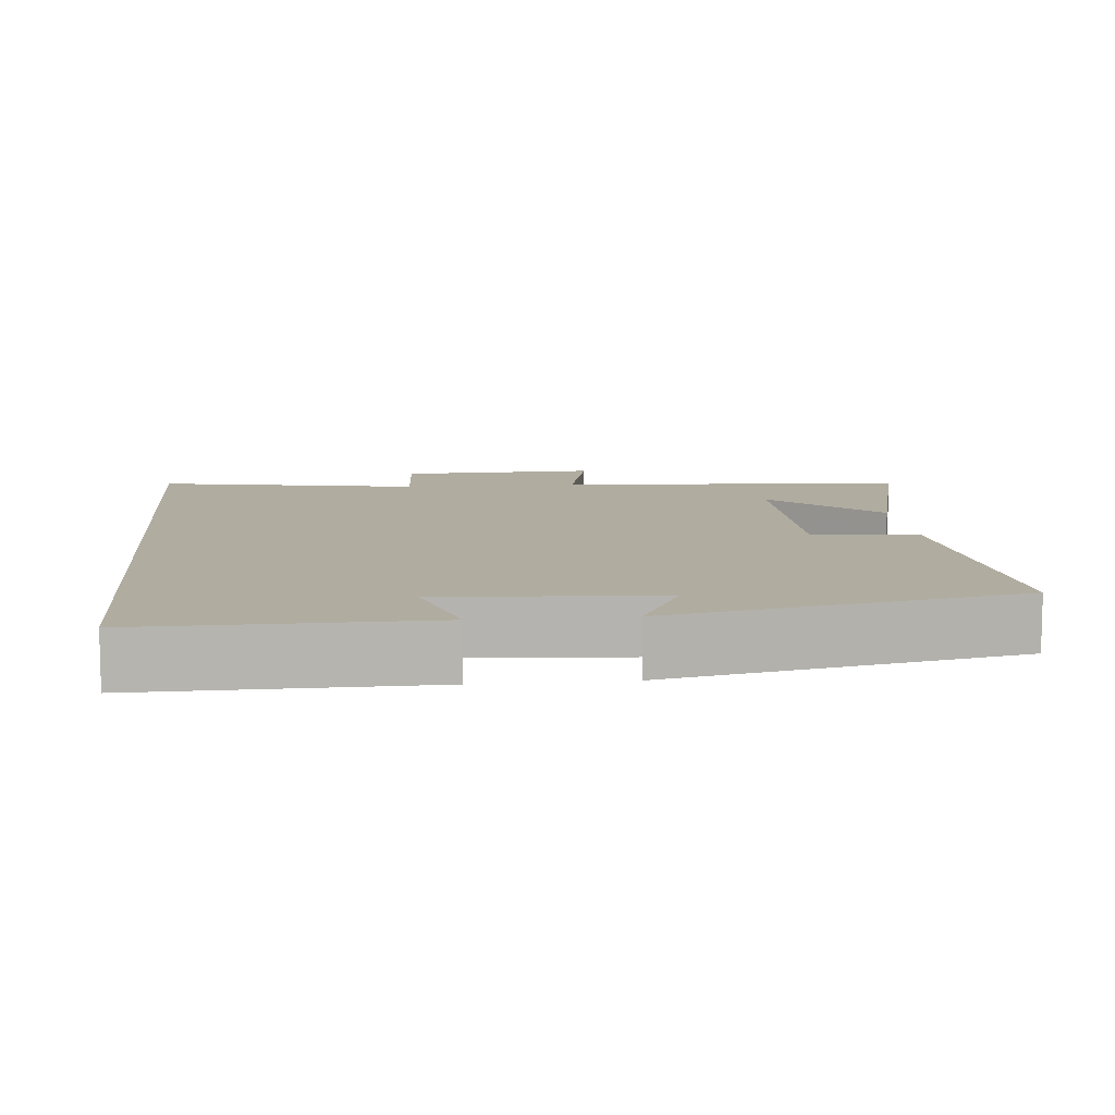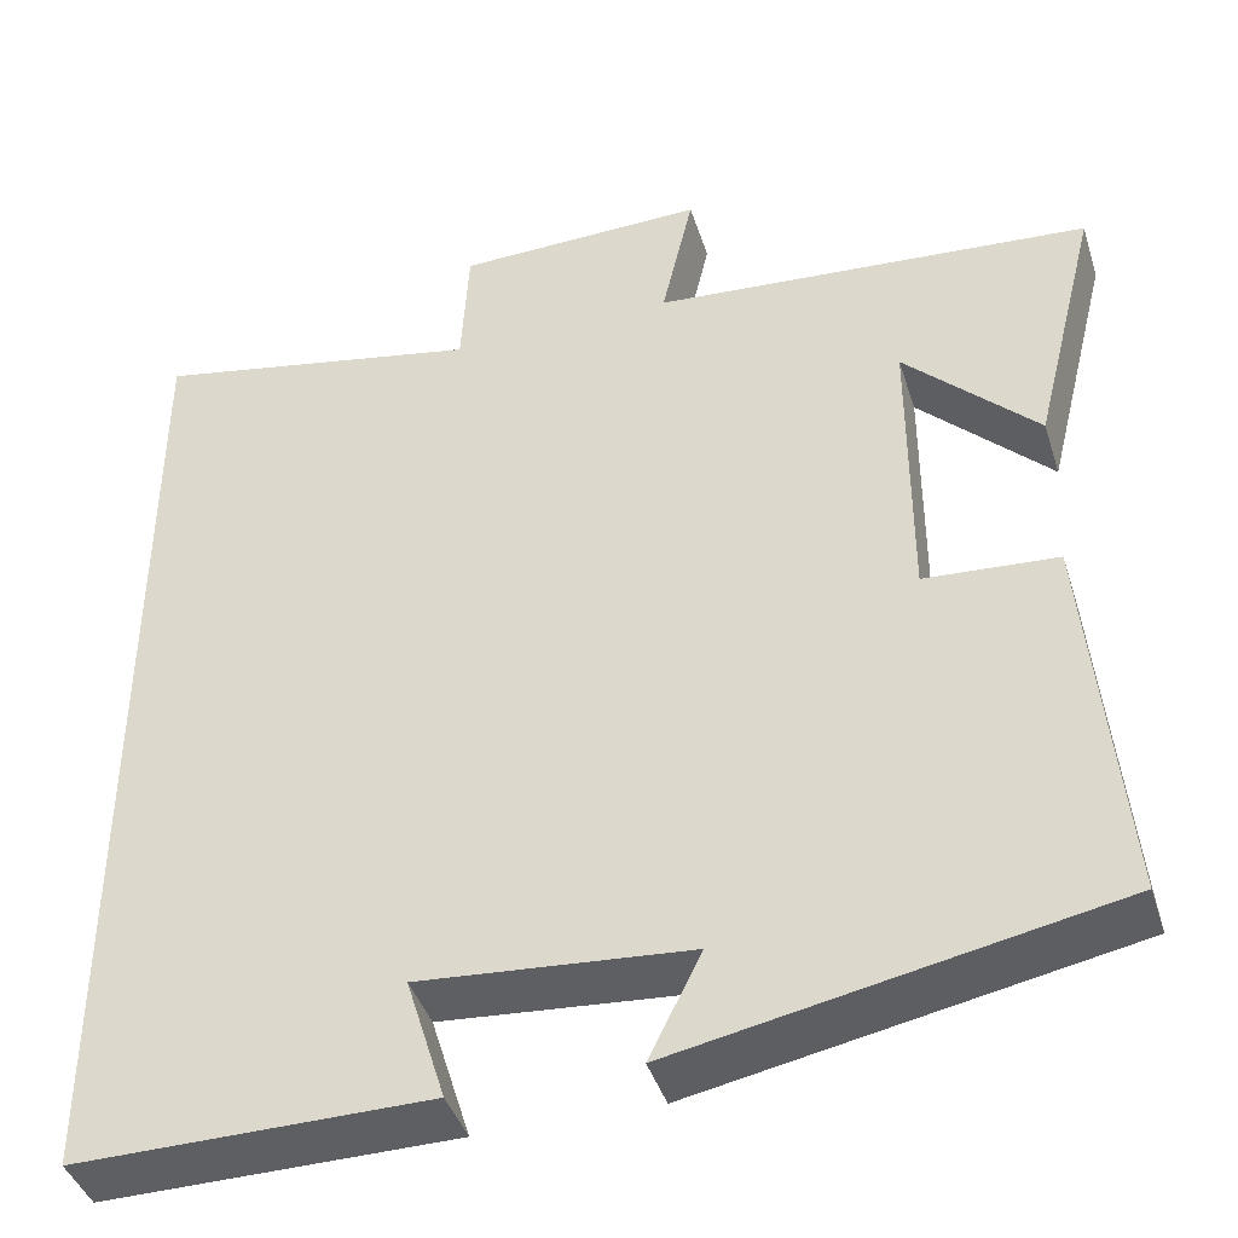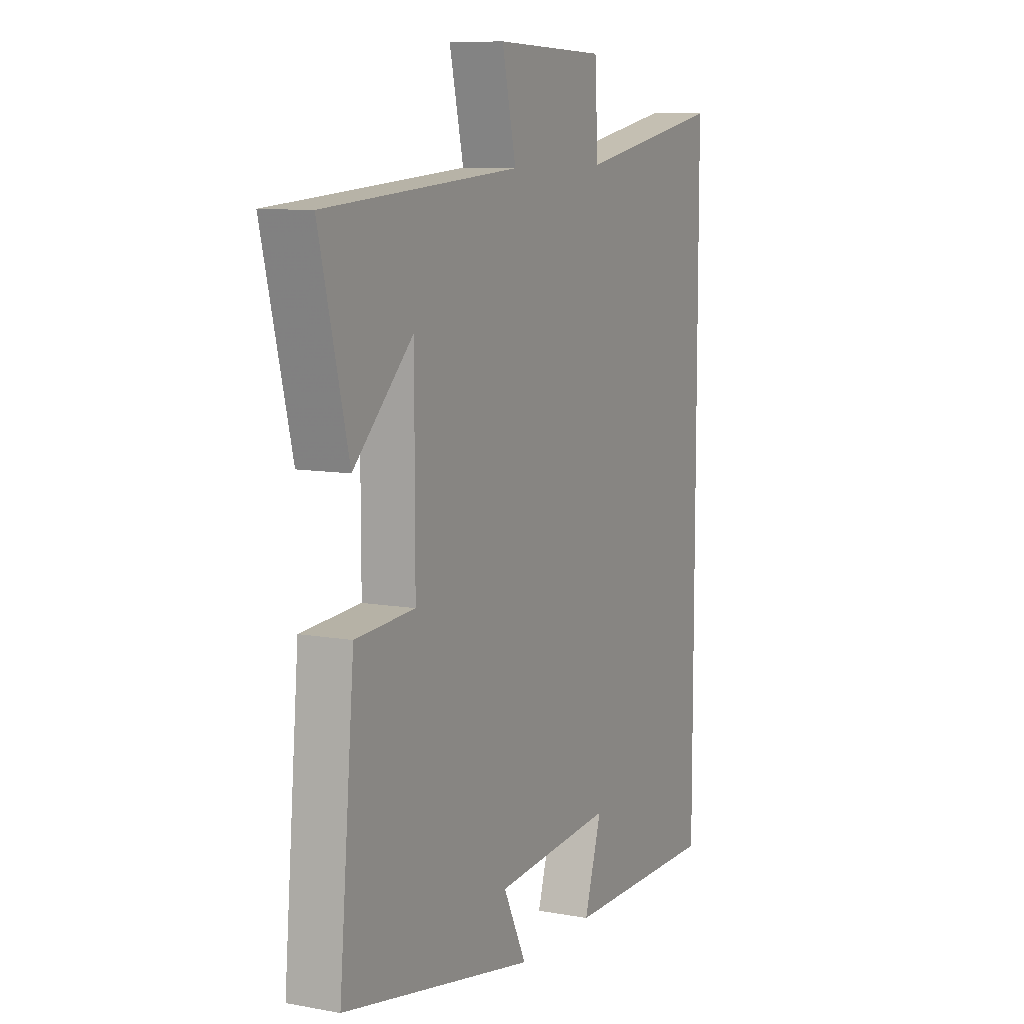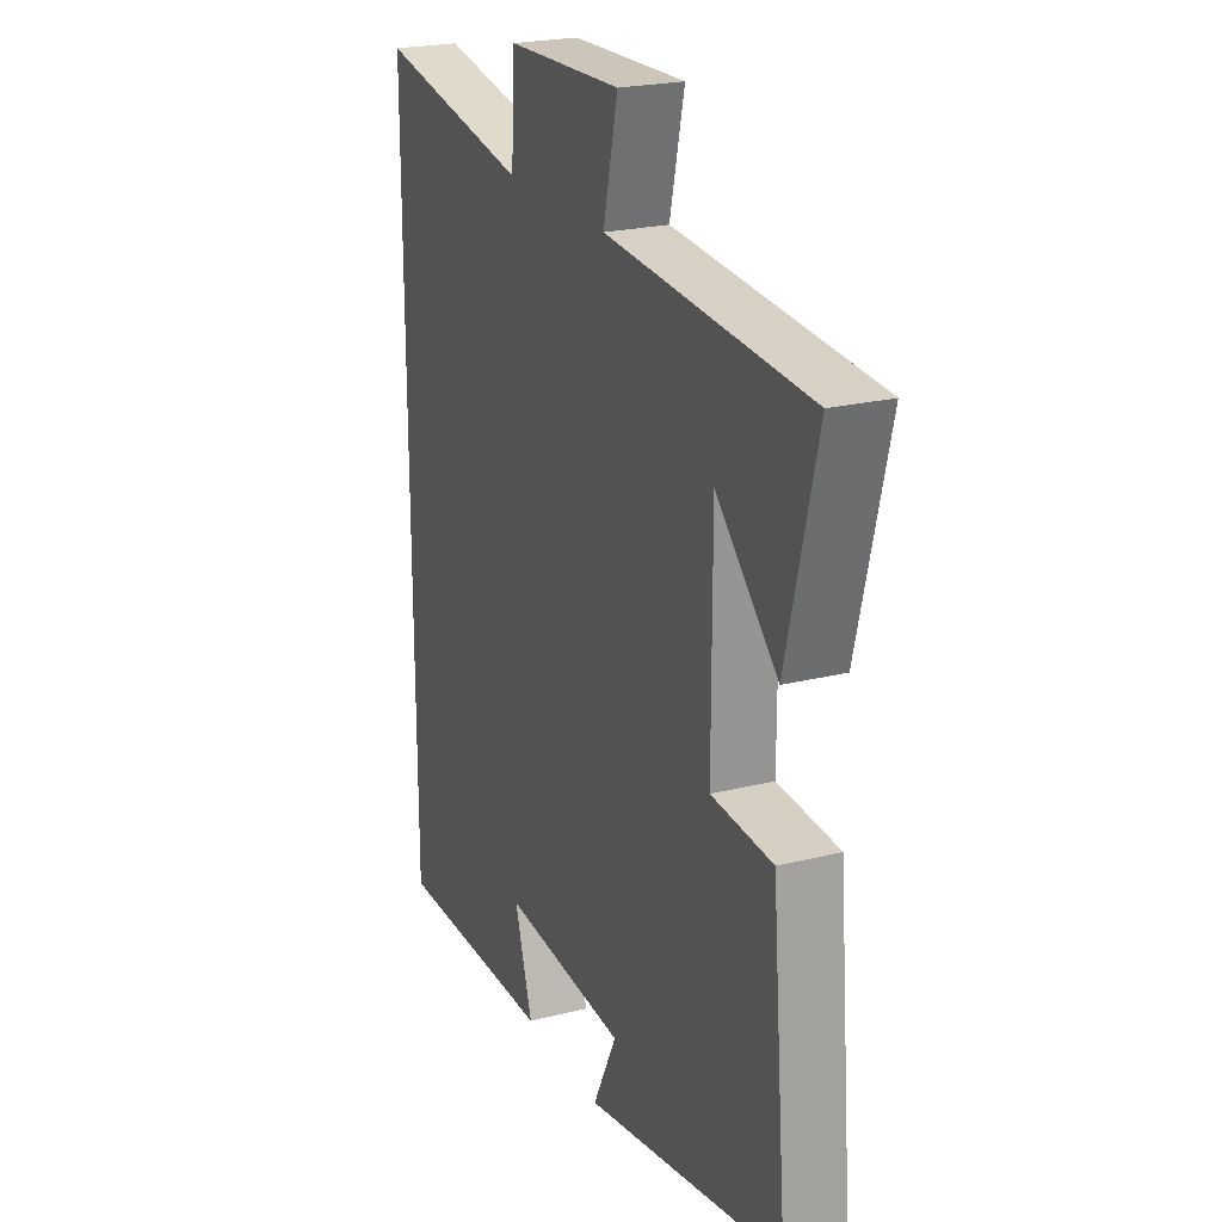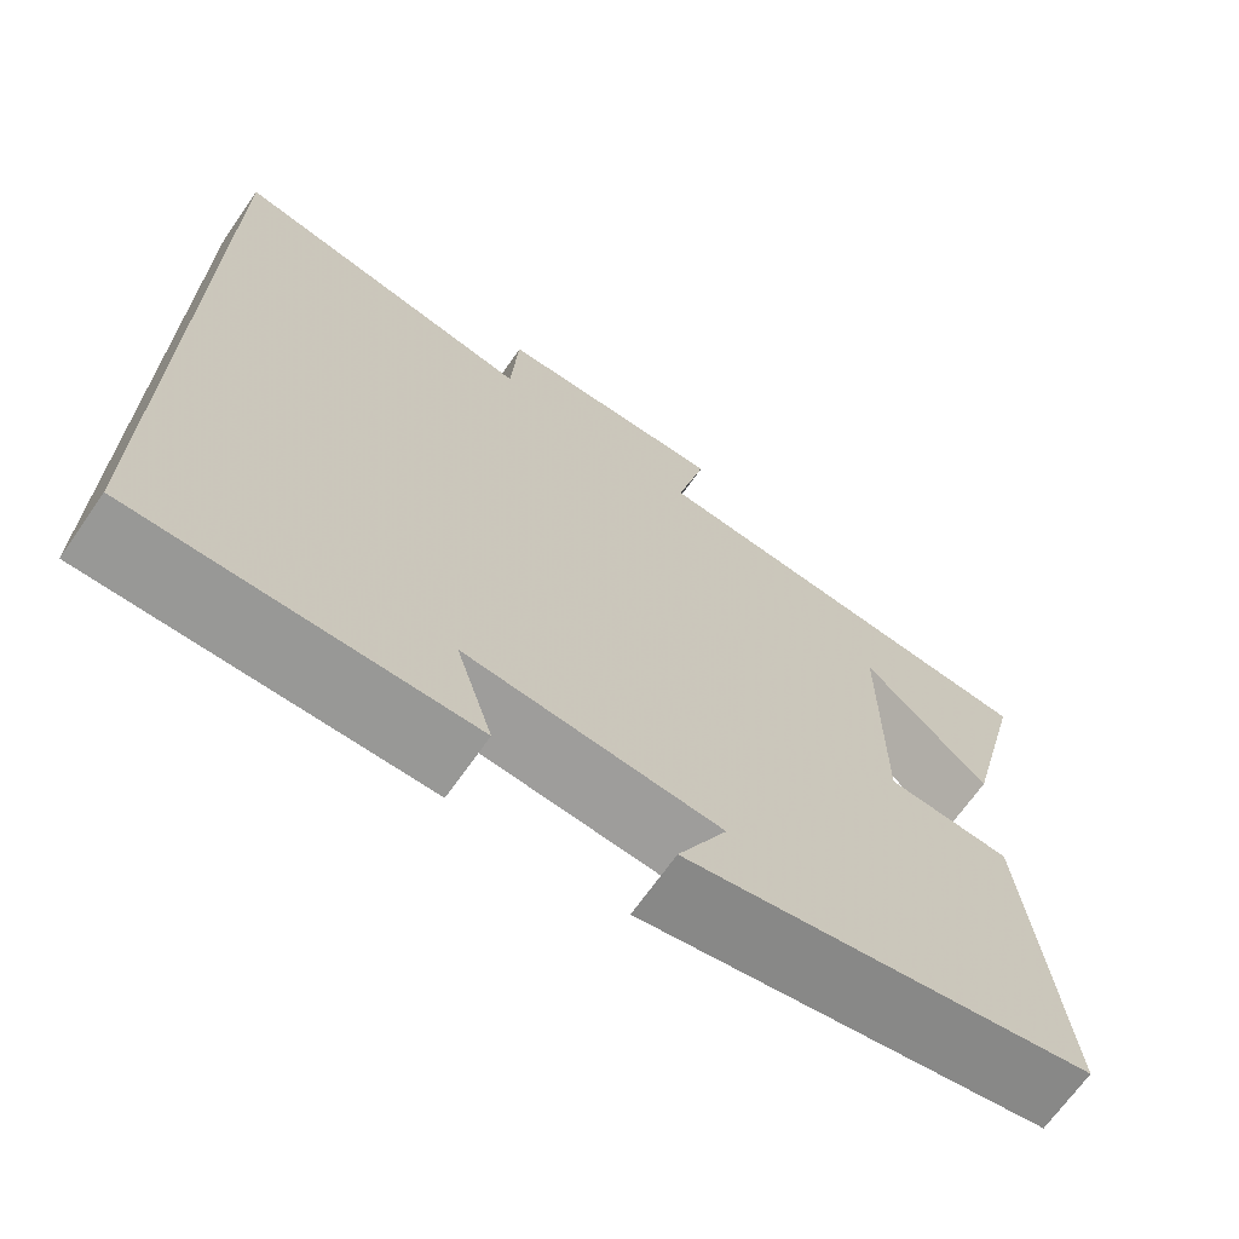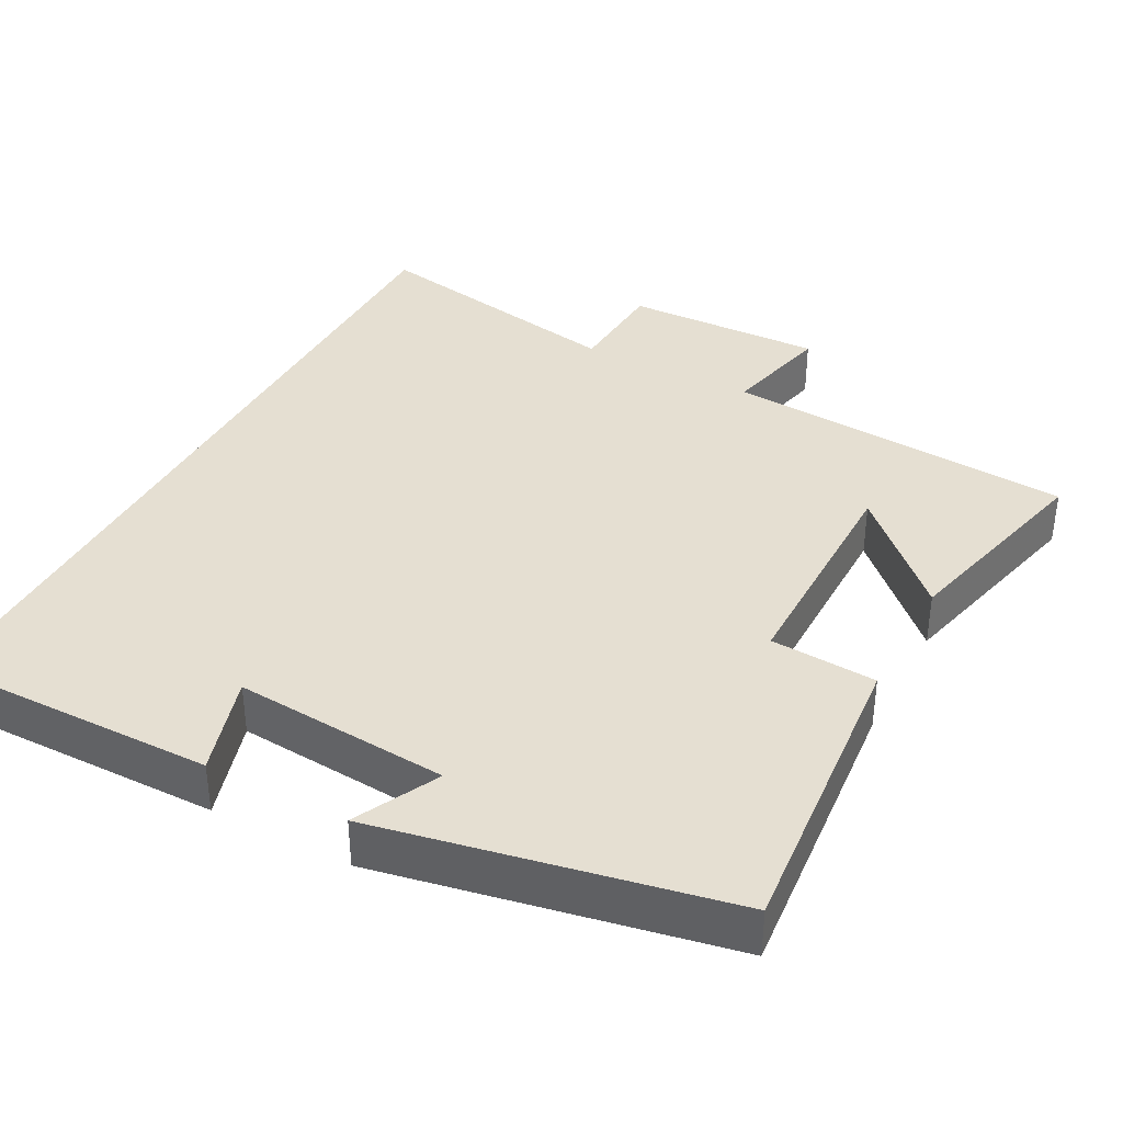
<metadata>
{"format":"obj","ext":"obj","renderer":"f3d","projection":"perspective","resolution":1024,"background":"white","views":[{"elev":9.9,"azim":174.5,"up":"+Y"},{"elev":-41.7,"azim":-162.9,"up":"+Z"},{"elev":9.2,"azim":-64.1,"up":"+Z"},{"elev":22.6,"azim":-113.2,"up":"+Z"},{"elev":-68.7,"azim":145.0,"up":"+Z"},{"elev":37.3,"azim":-151.9,"up":"+Y"}]}
</metadata>
<code>
v 0.5 0.07 0.566
v 0.5 0.07 -0.504
v 0.121 0.07 -0.5
v 0.163 0.07 -0.365
v -0.127 0.07 -0.387
v -0.071 0.07 -0.5
v -0.537 0.07 -0.408
v -0.5 0.07 0.002
v -0.357 0.07 0.011
v -0.357 0.07 0.323
v -0.5 0.07 0.184
v -0.57 0.07 0.466
v -0.098 0.07 0.5
v -0.132 0.07 0.648
v 0.136 0.07 0.64
v 0.144 0.07 0.5
v 0.5 0 0.566
v 0.5 0 -0.504
v 0.121 0 -0.5
v 0.163 0 -0.365
v -0.127 0 -0.387
v -0.071 0 -0.5
v -0.537 0 -0.408
v -0.5 0 0.002
v -0.357 0 0.011
v -0.357 0 0.323
v -0.5 0 0.184
v -0.57 0 0.466
v -0.098 0 0.5
v -0.132 0 0.648
v 0.136 0 0.64
v 0.144 0 0.5
f 13 14 15 16
f 12 13 16
f 10 11 12
f 10 12 16
f 16 1 2
f 10 16 2
f 9 10 2
f 7 8 9
f 6 7 9
f 5 6 9
f 4 5 9
f 2 3 4
f 2 4 9
f 32 31 30 29
f 32 29 28
f 28 27 26
f 32 28 26
f 18 17 32
f 18 32 26
f 18 26 25
f 25 24 23
f 25 23 22
f 25 22 21
f 25 21 20
f 20 19 18
f 25 20 18
f 1 17 18 2
f 2 18 19 3
f 3 19 20 4
f 4 20 21 5
f 5 21 22 6
f 6 22 23 7
f 7 23 24 8
f 8 24 25 9
f 9 25 26 10
f 10 26 27 11
f 11 27 28 12
f 12 28 29 13
f 13 29 30 14
f 14 30 31 15
f 15 31 32 16
f 16 32 17 1

</code>
